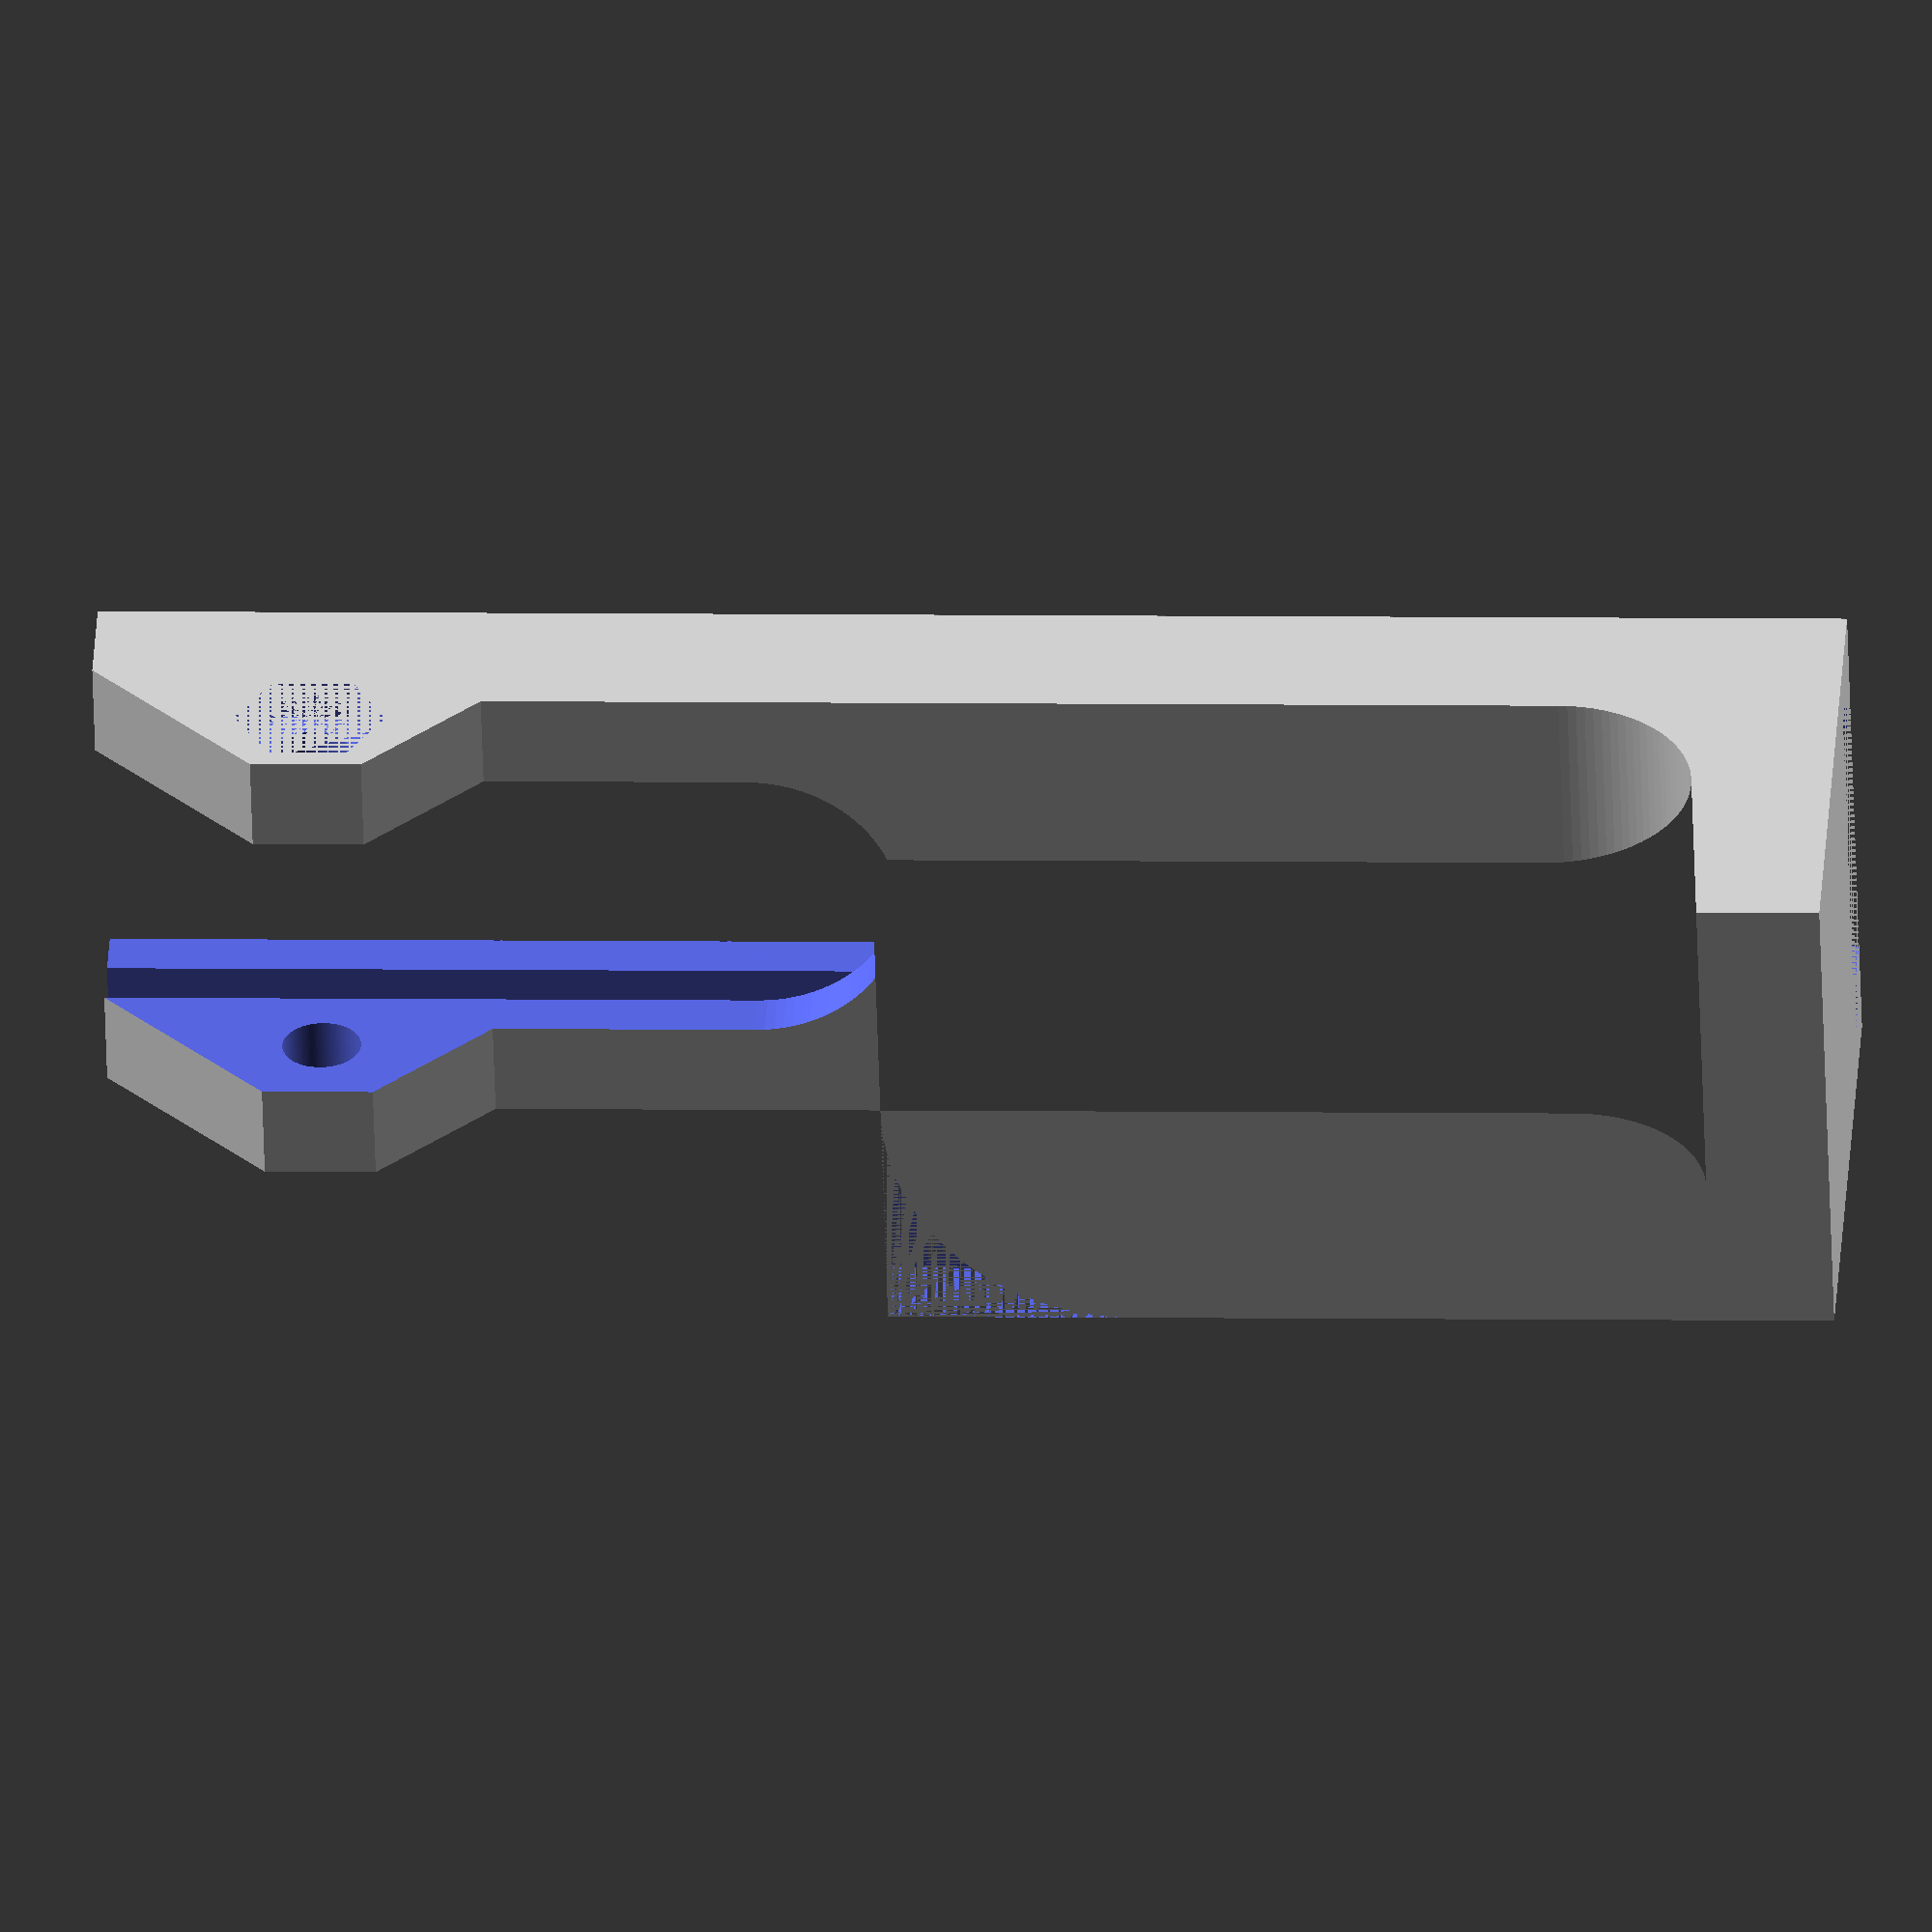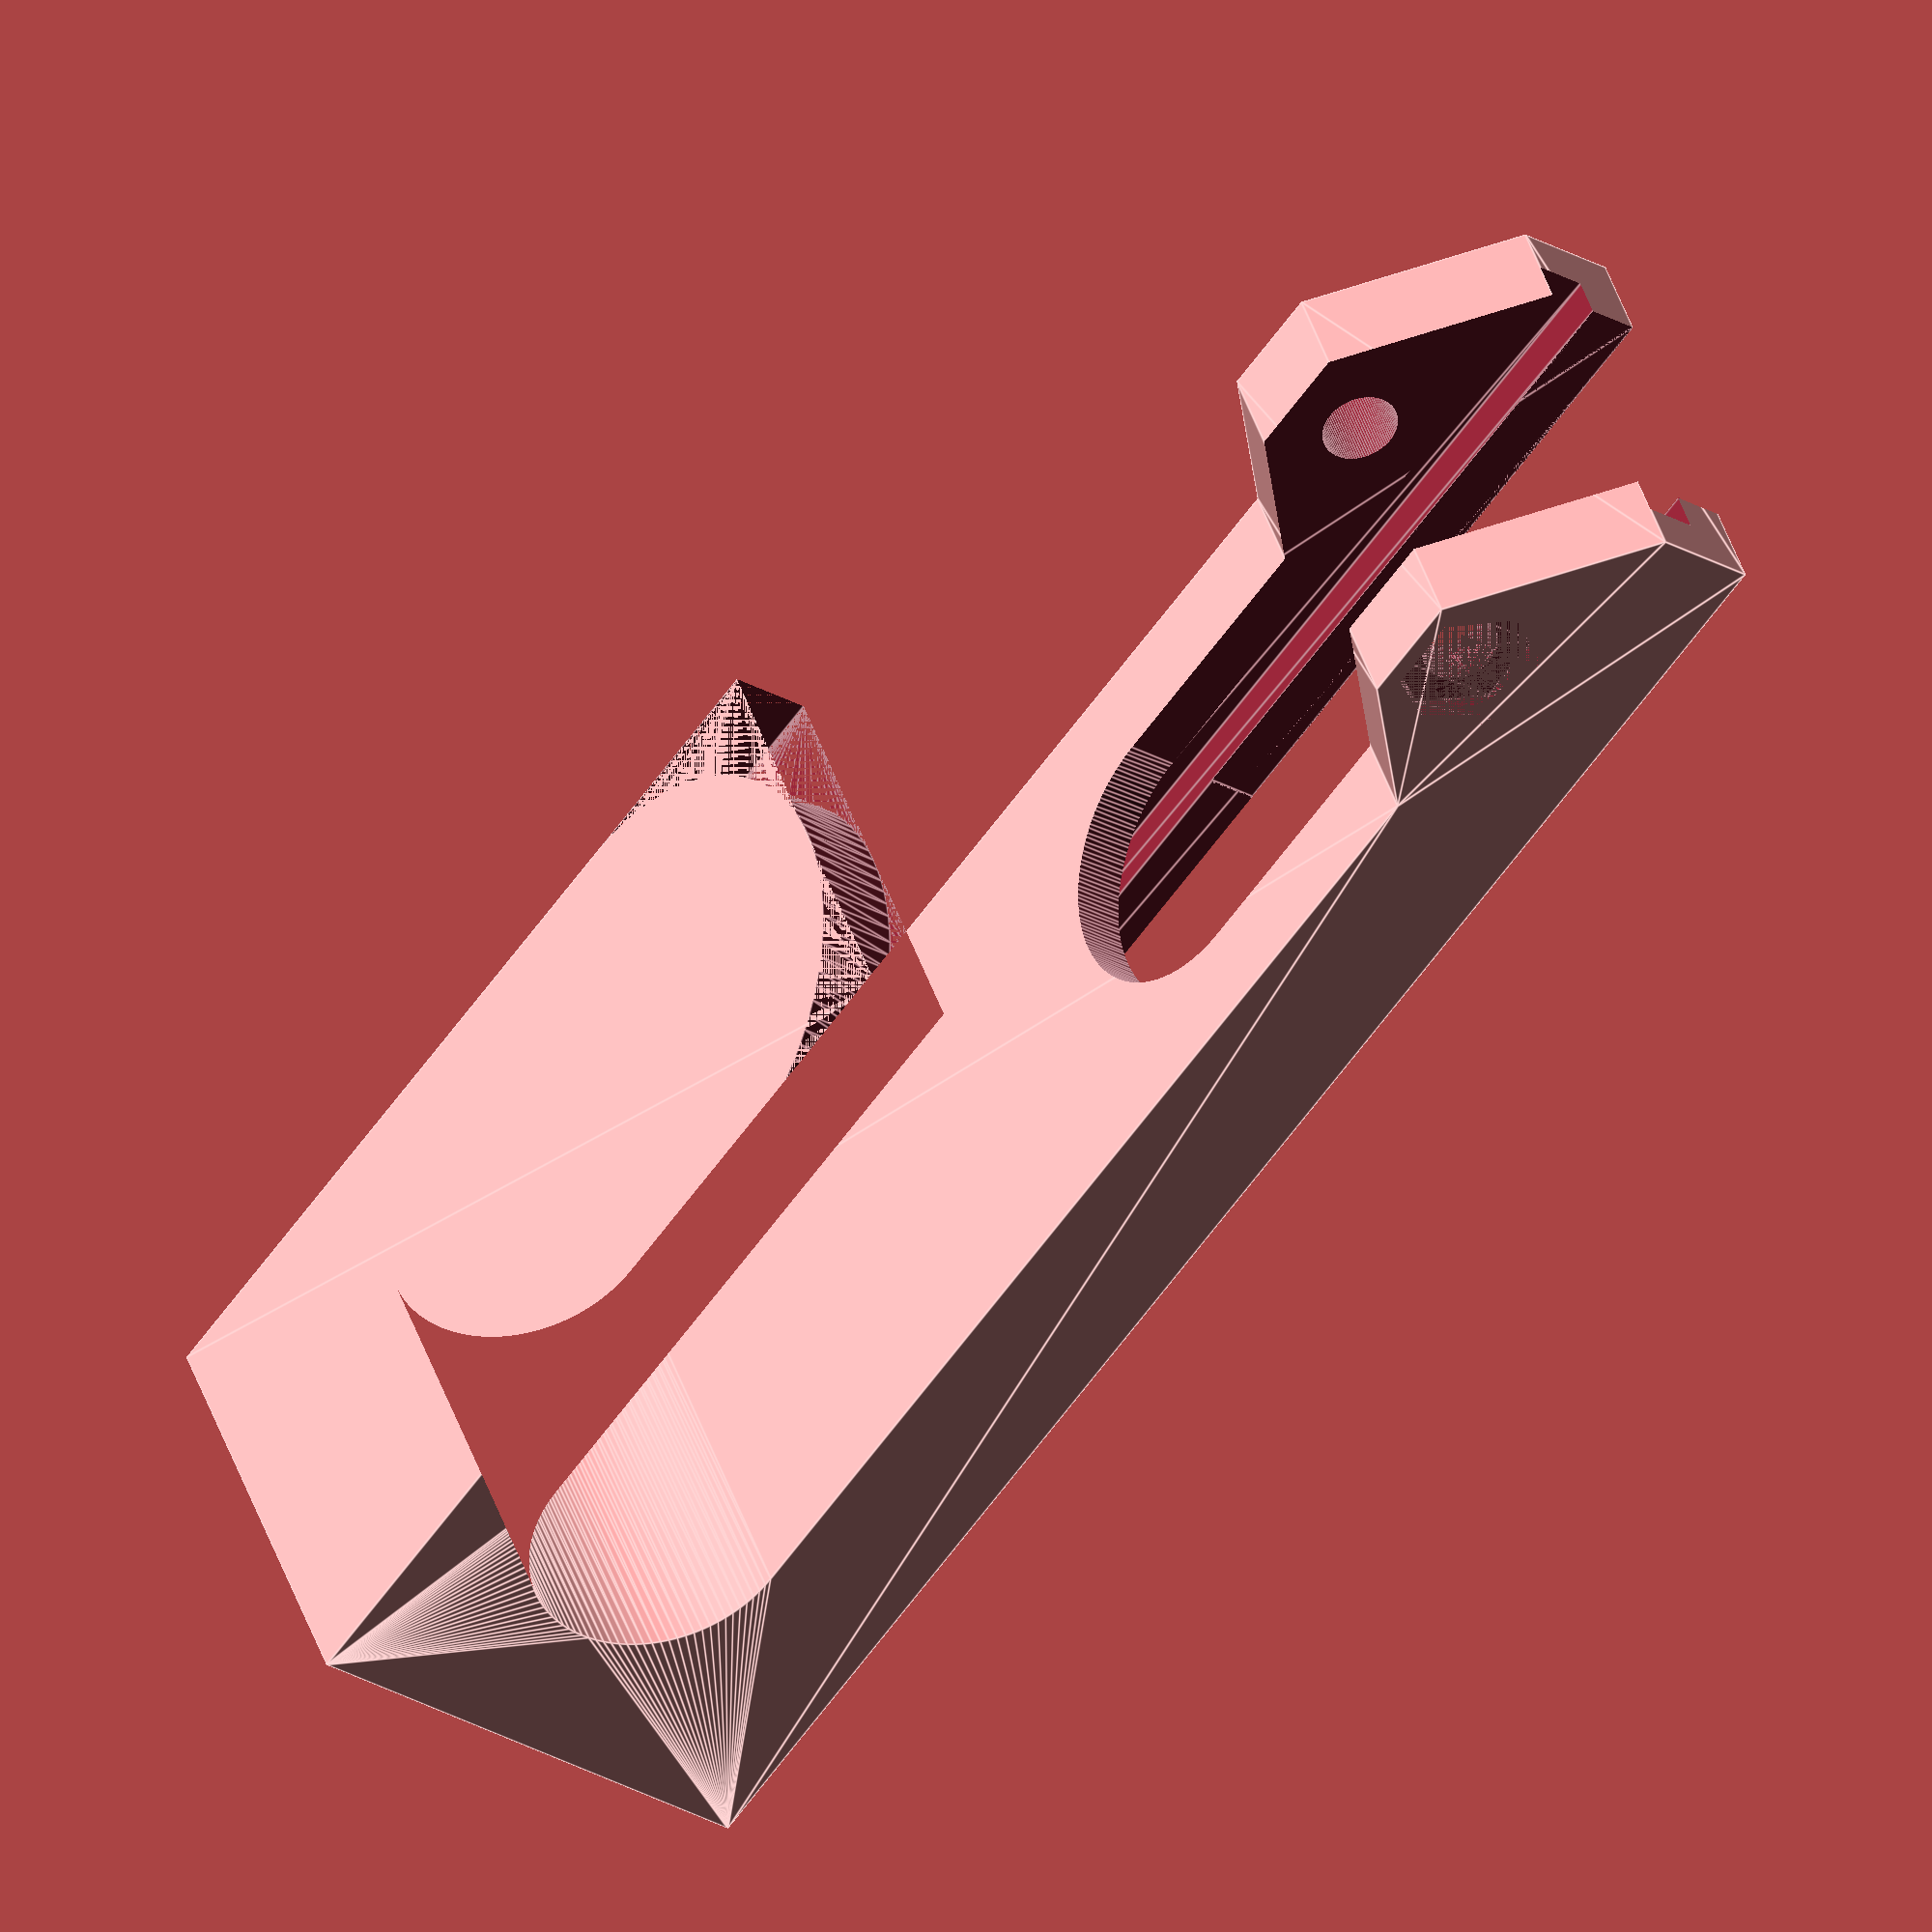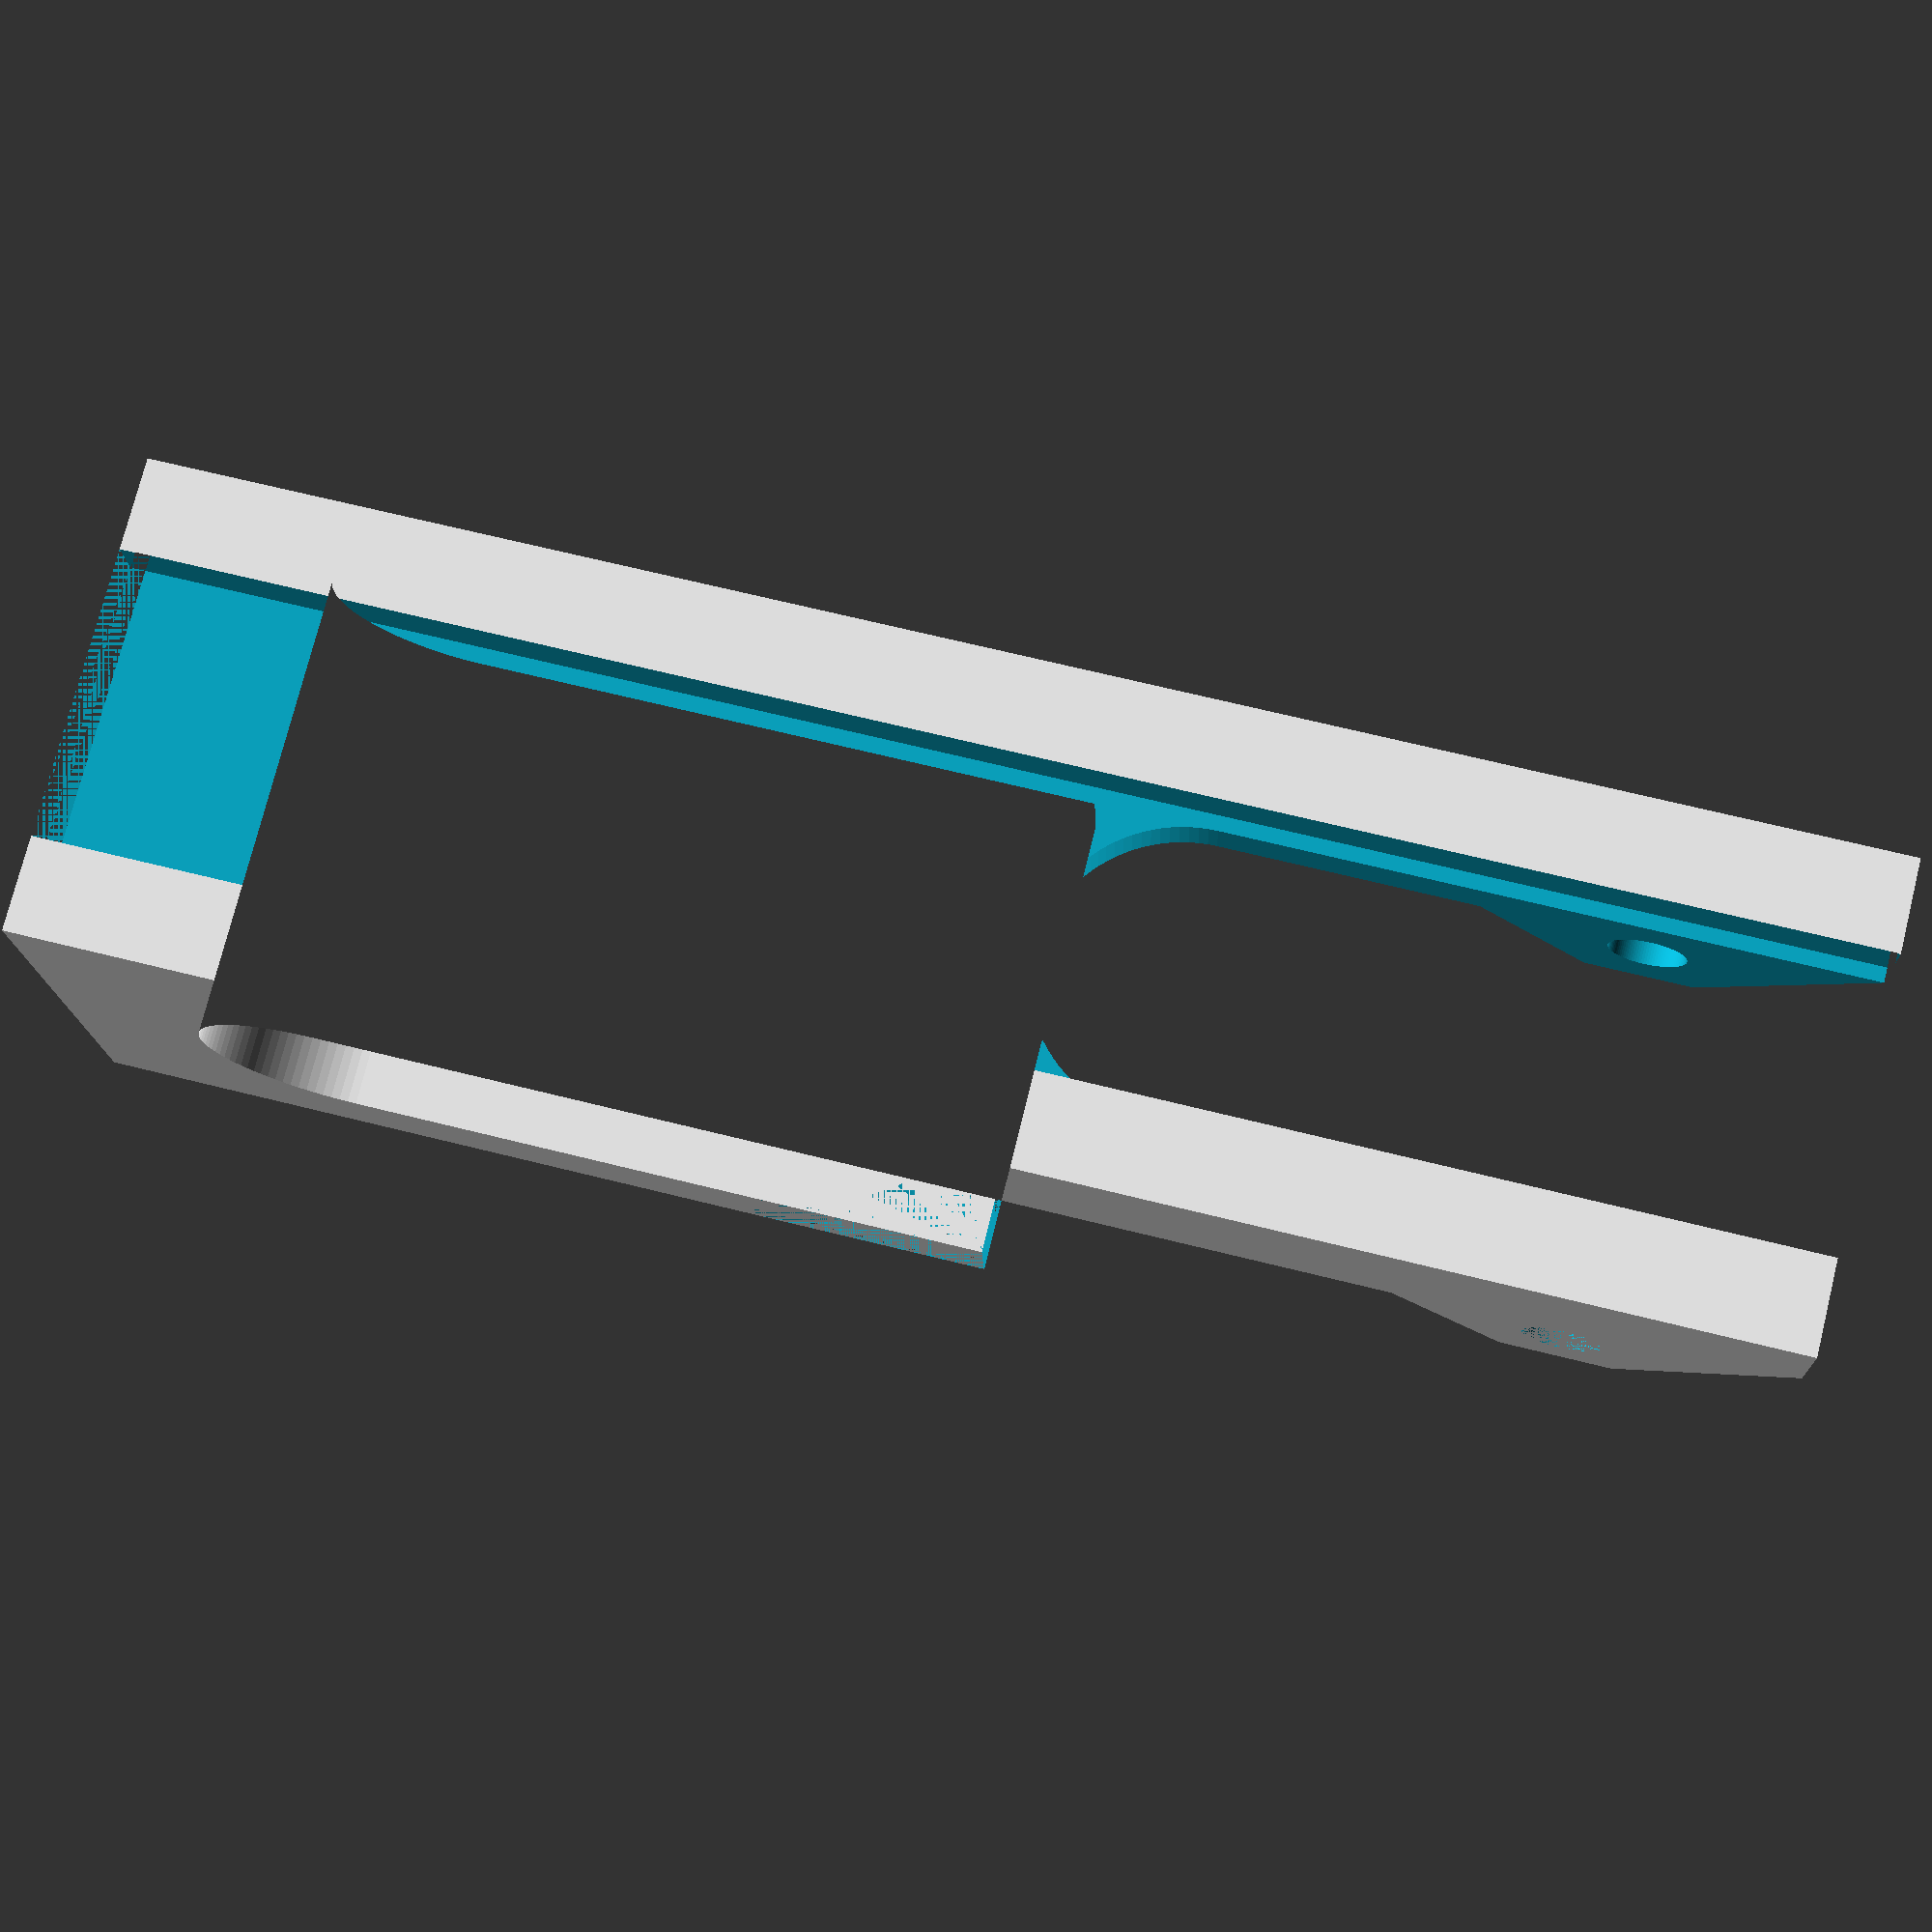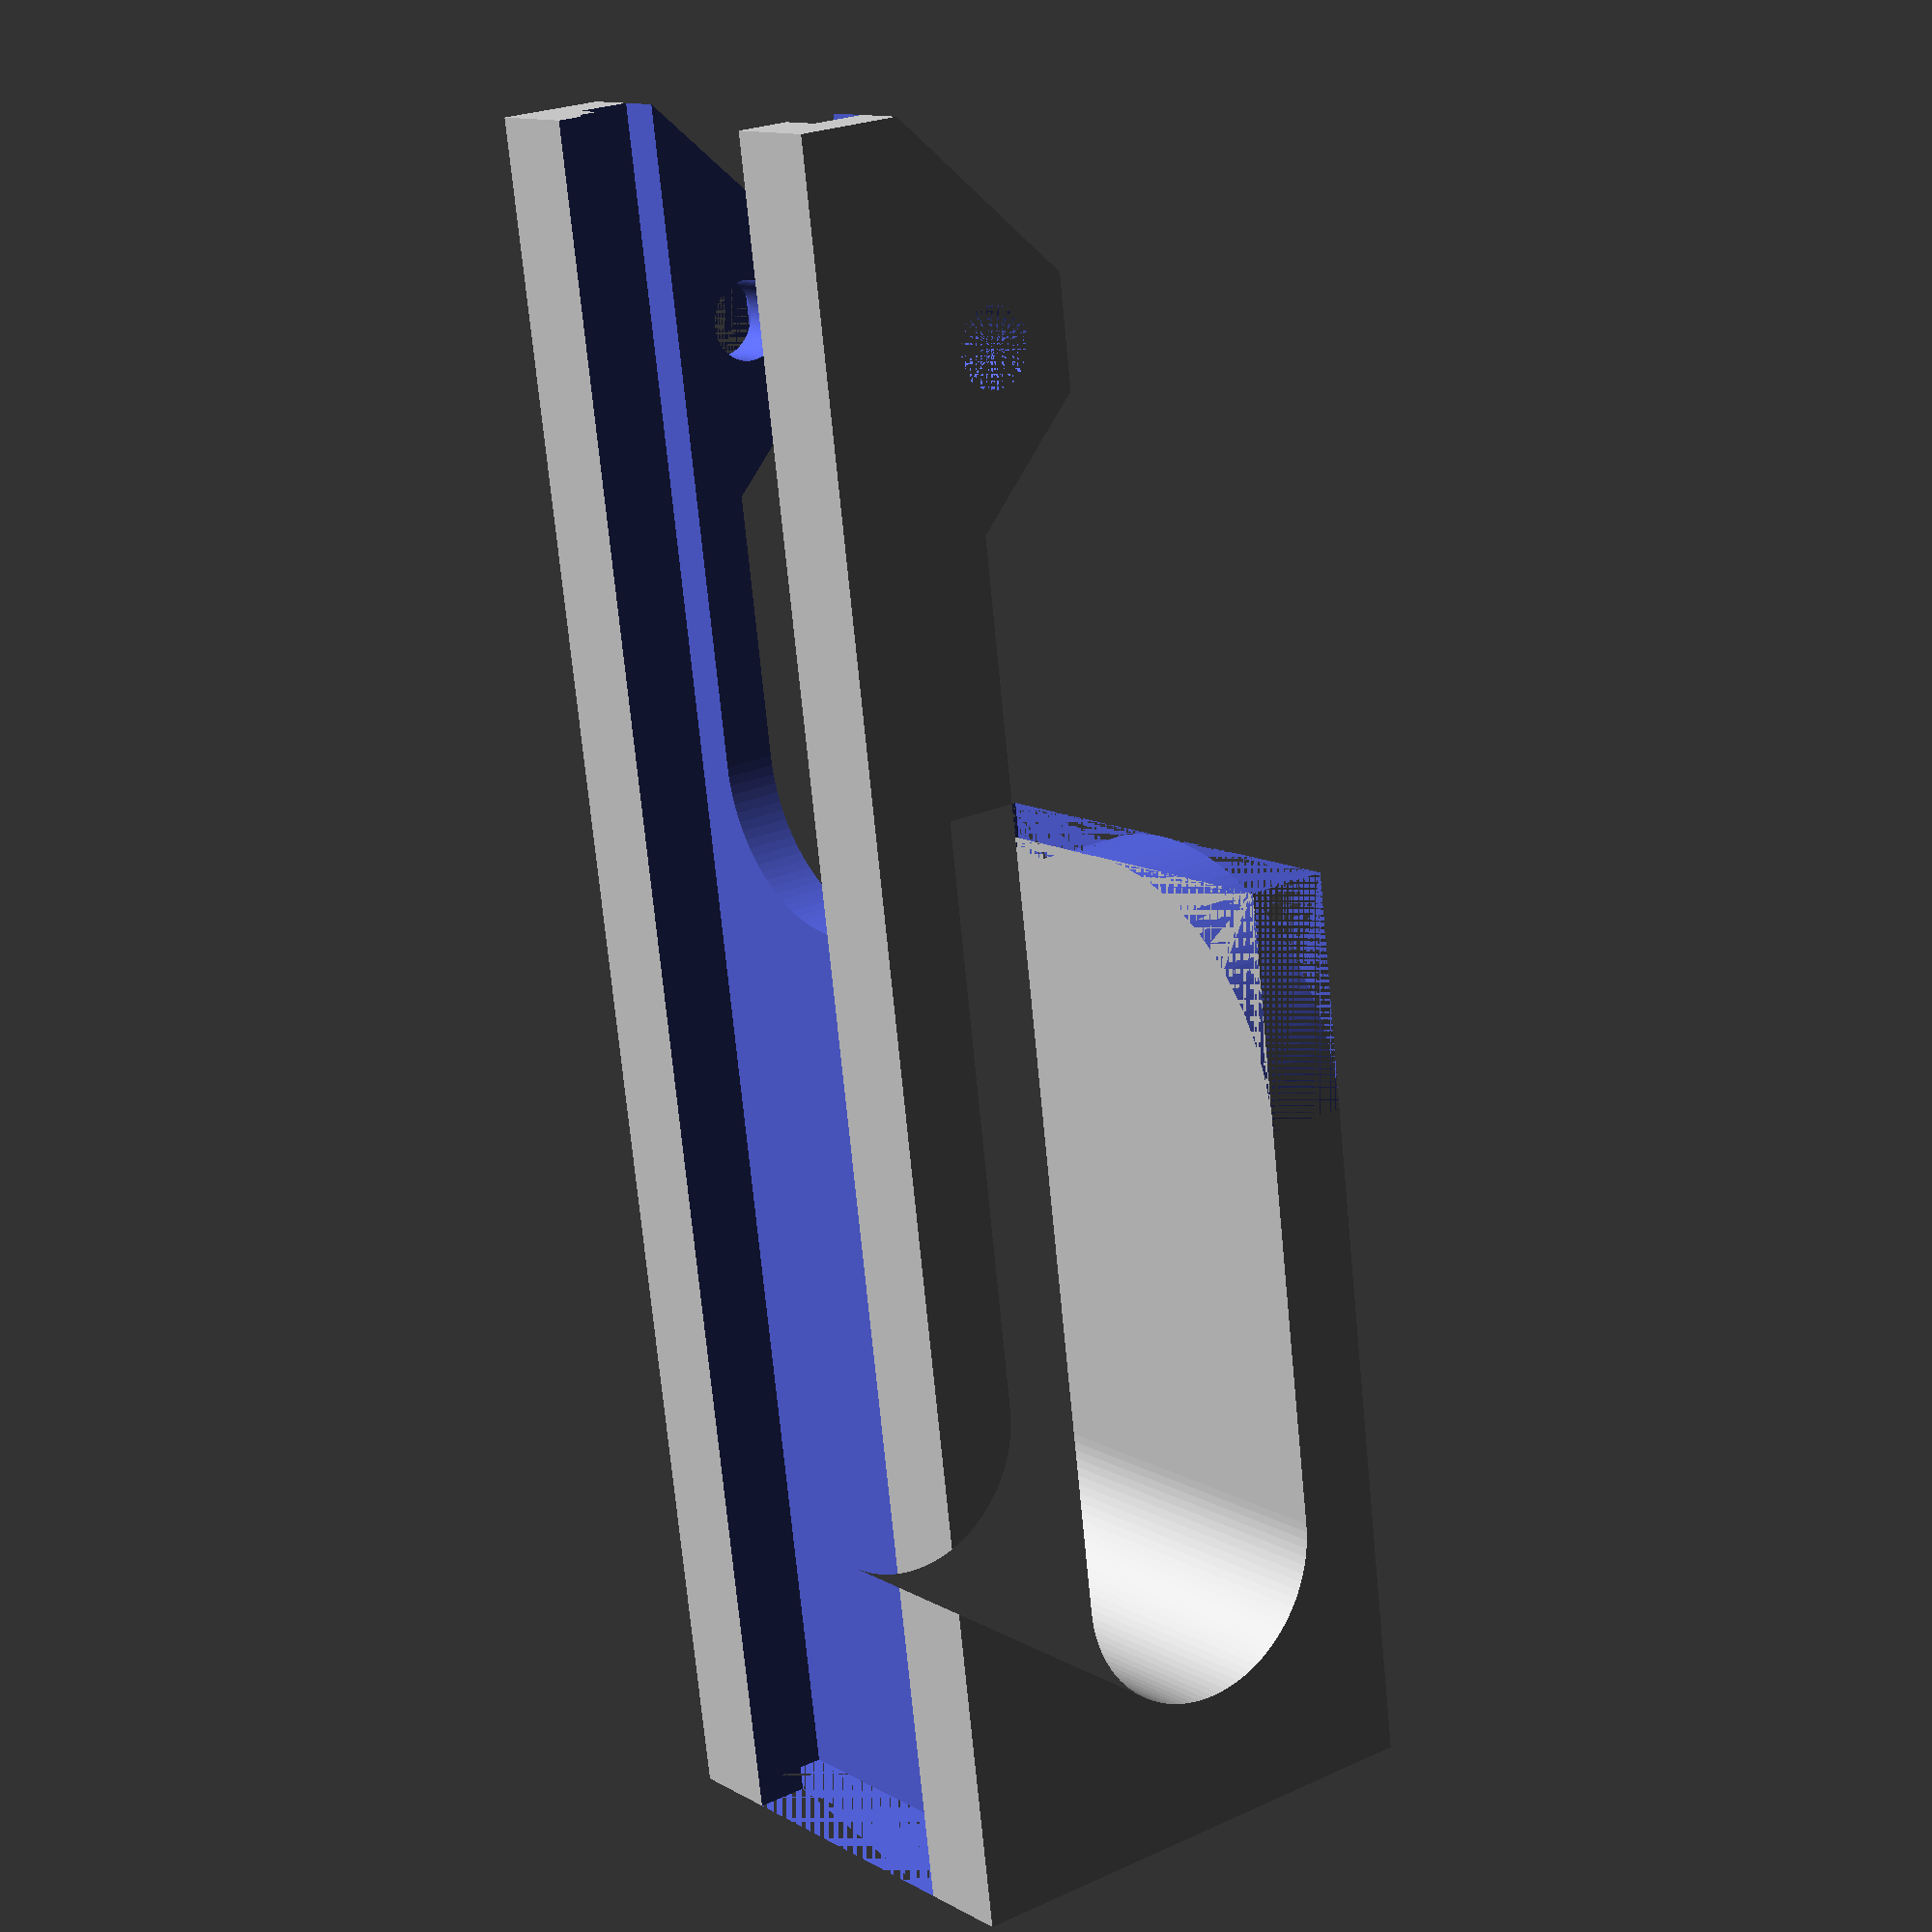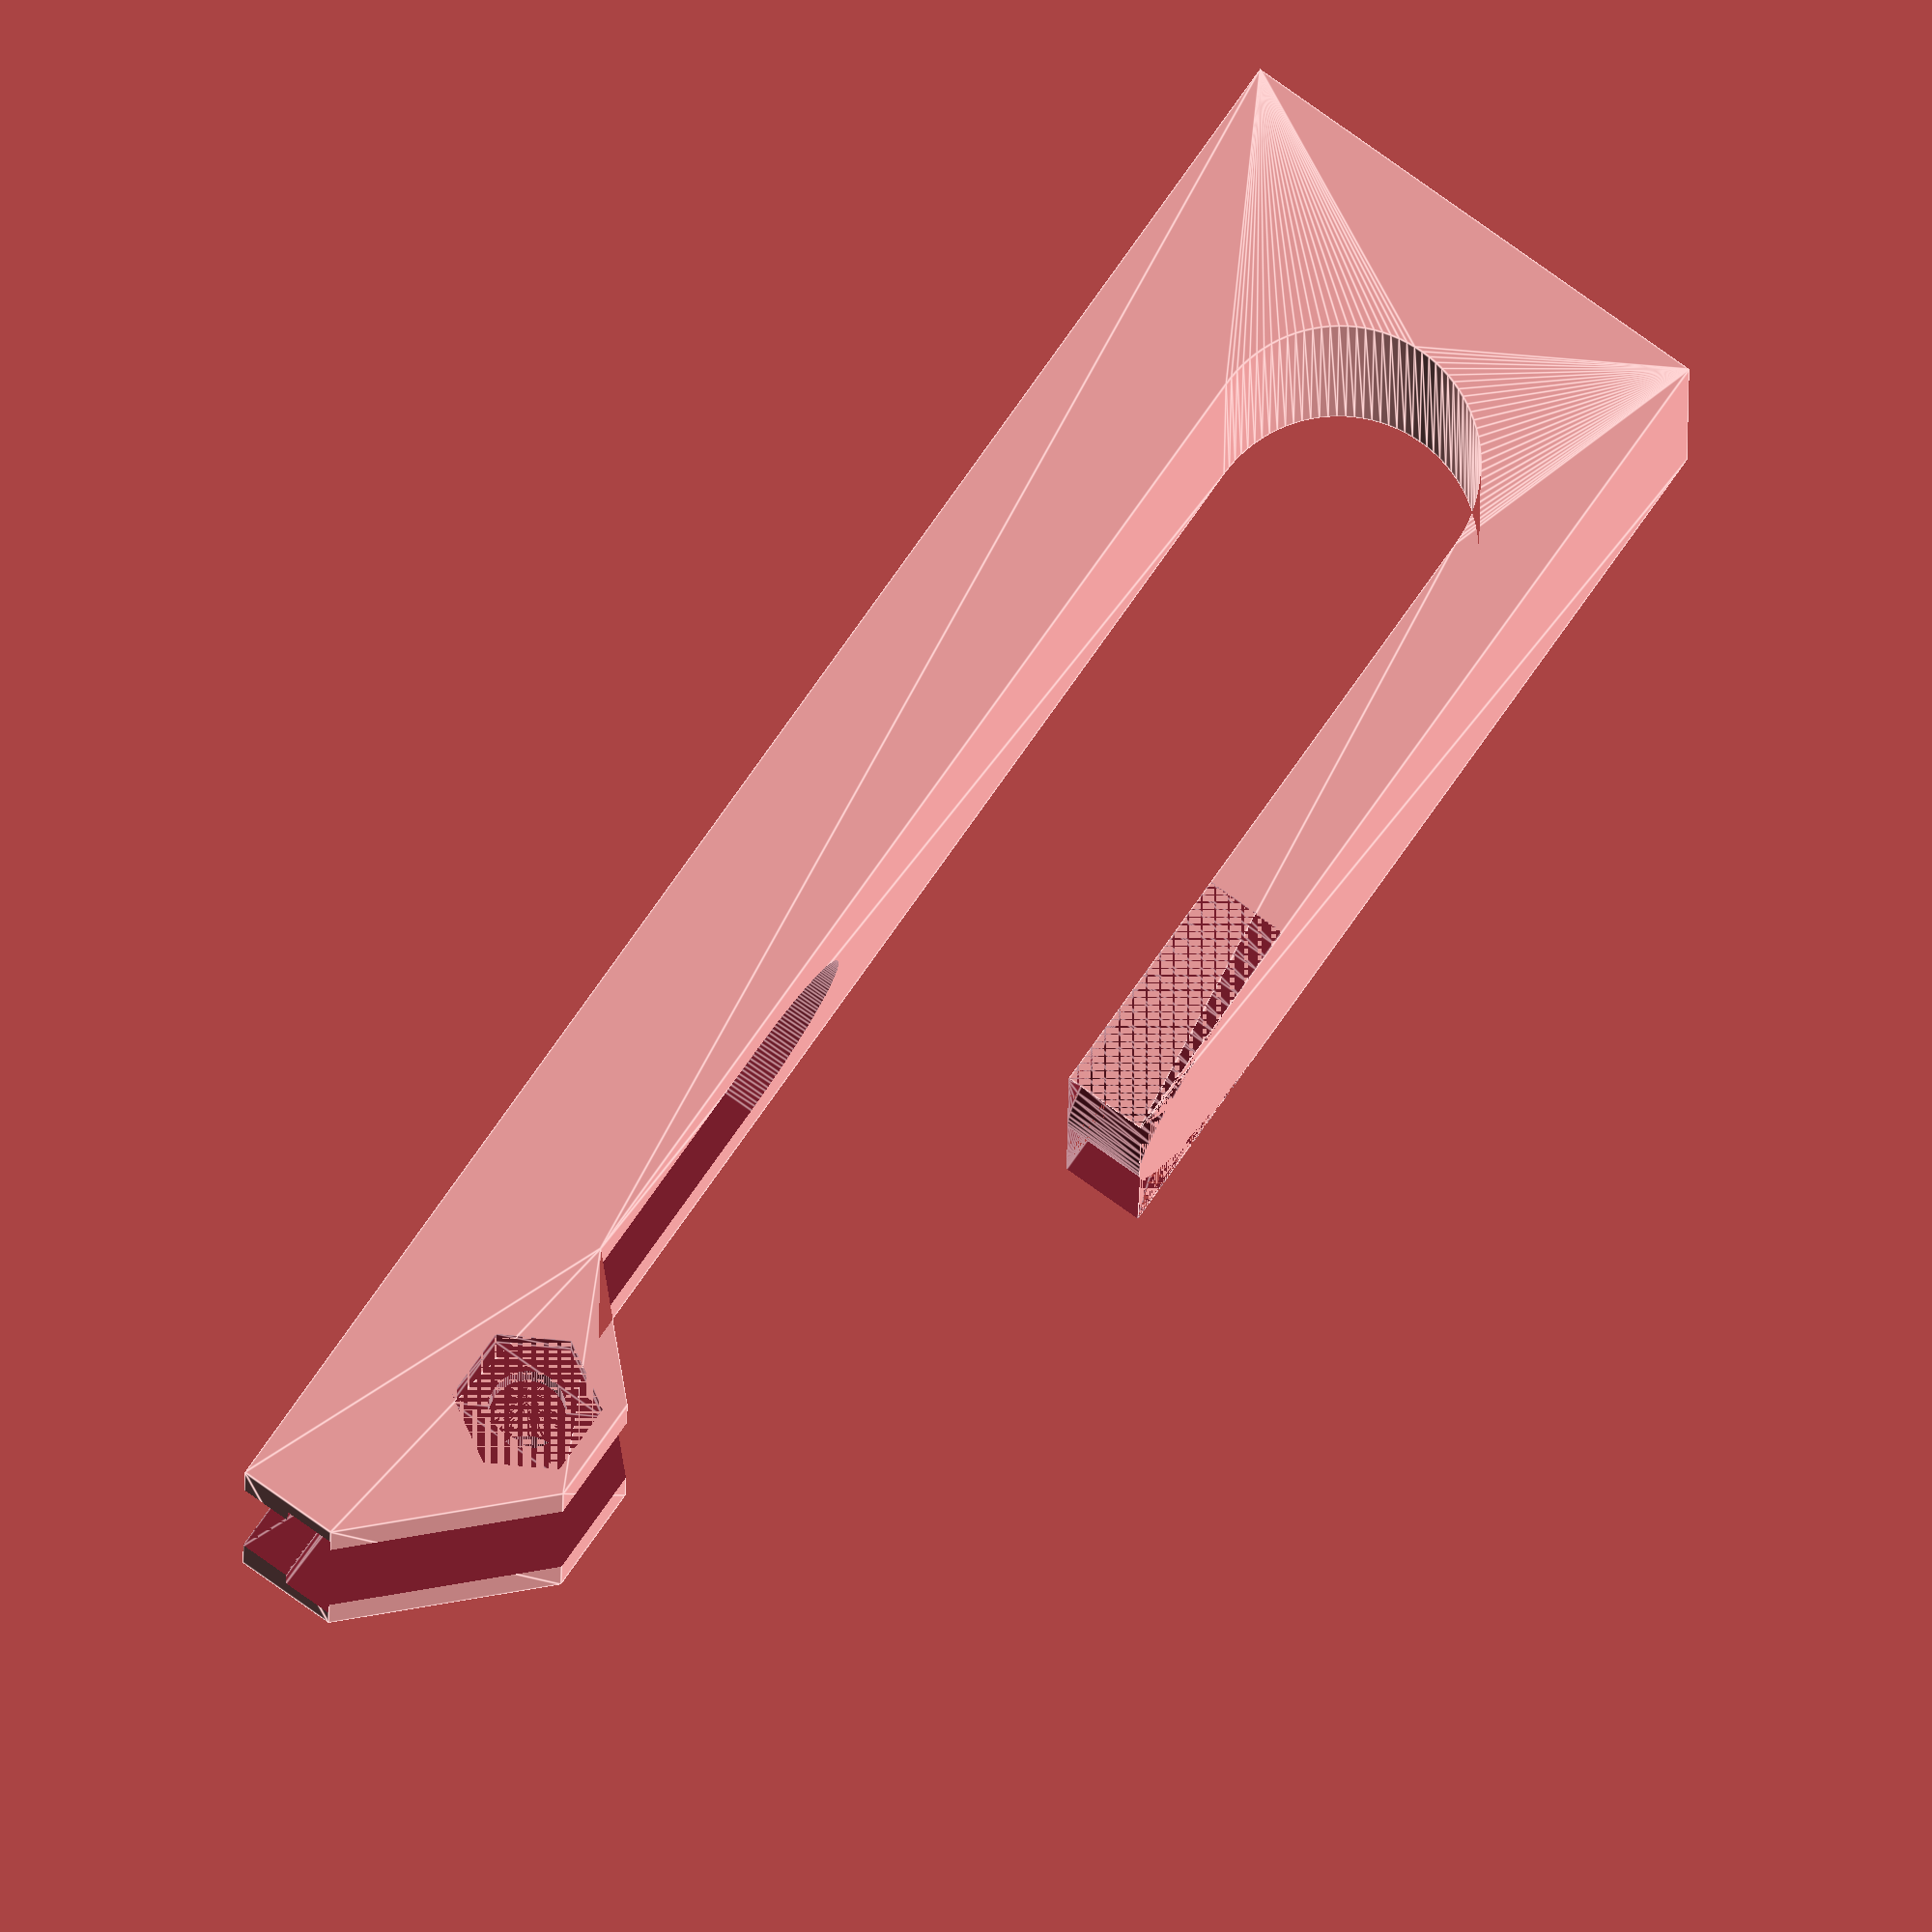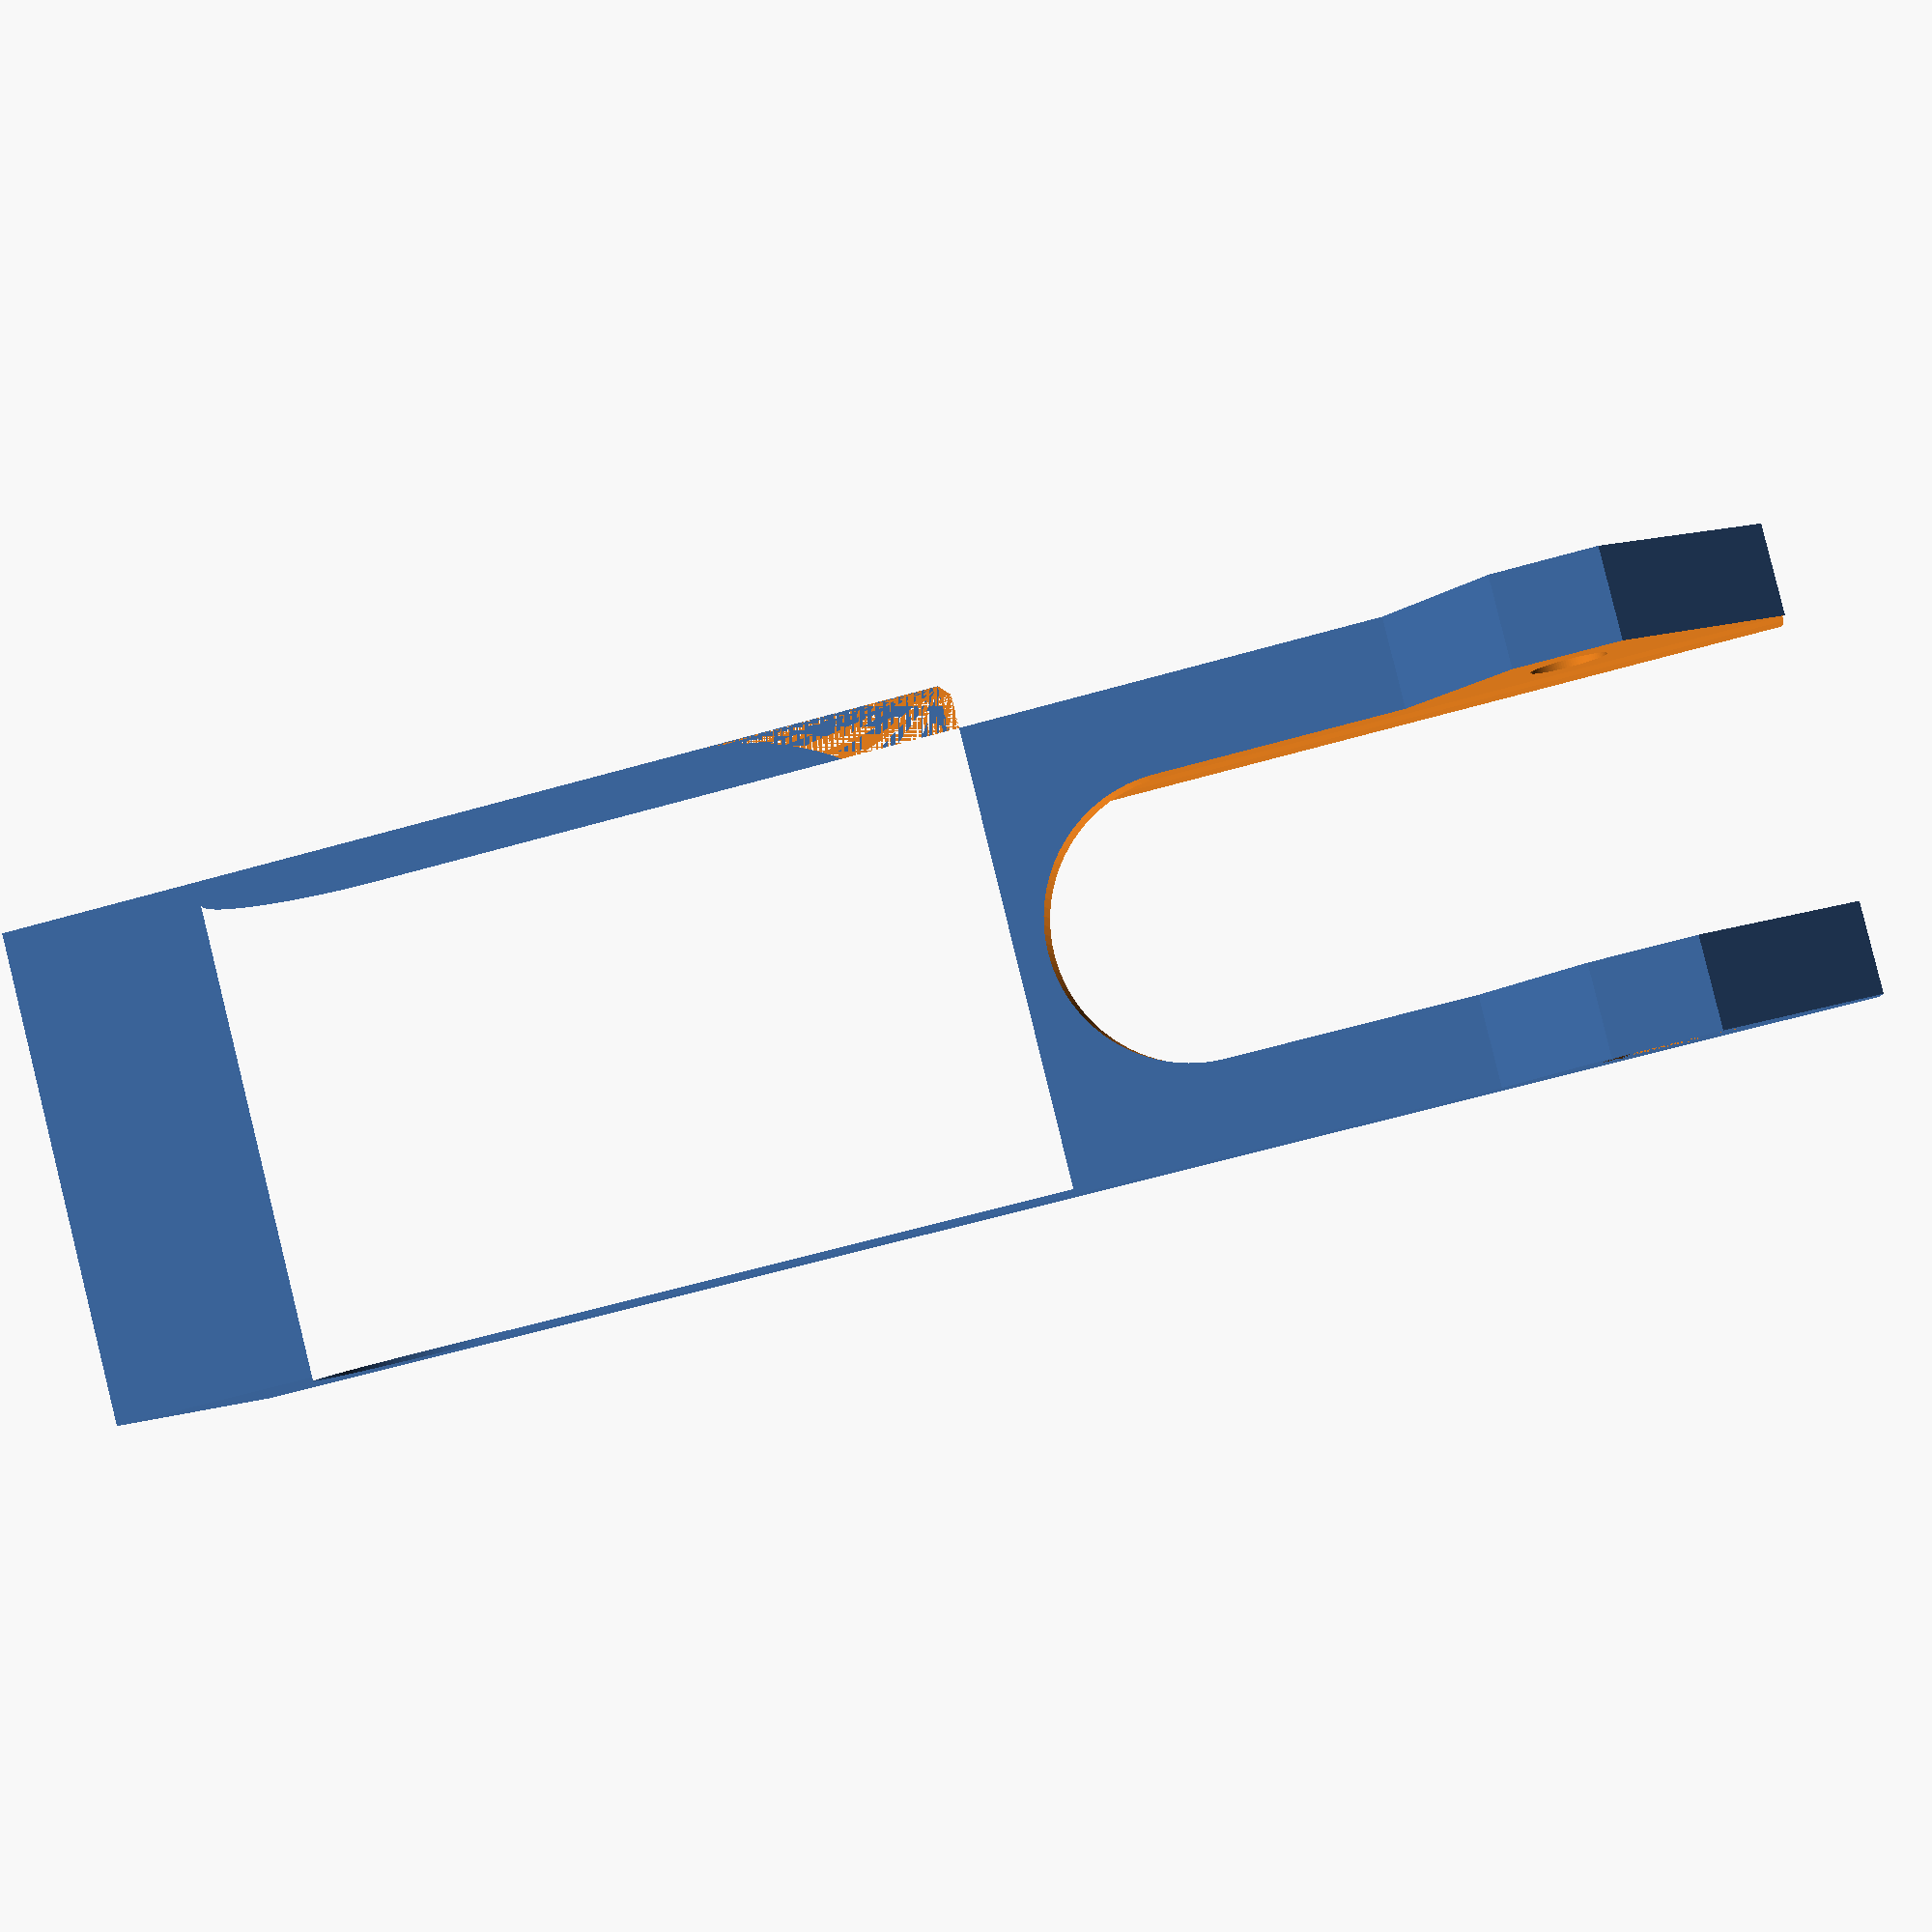
<openscad>
// All measurements are in millimeters

/**** Special variables ****/
$fn = 100;

/**** Parameters ****/
// Space between the base plate and the clamp arm
clamp_gap = 16;
// Thickness of clamp base bloc
clamp_bloc = 8;
// Thickness of arm of clamp
clamp_arm_thickness = 5;
// Length of clamp arm
clamp_length = 46;

// Thickness of main base plate
base_plate_thickness = 3;

// Decathlon bag rail specific value
jaw_arm_length = 3;
// Decathlon bag rail specific value
jaw_arm_thickness = 3;
// Decathlon bag rail specific value
jaw_tooth_length = 2.5;
// Decathlon bag rail specific value
jaw_between_arms = 22;

// Space between end of clamp arm and beginning of protrusion
space_between_clamp_and_bump = 30;

// Radius of screw hole
hole_radius = 2.25;

// Space between the two screw arms
canyon_gap = 17;

// Open-end wrench size for the bolt
bolt_wrench = 7.5;
// Depth of hole for the bolt
bolt_thickness = 2.5;
// Margin around bolt hole
bolt_margin = 1;
// External radius of bolt
//bolt_radius = 4.5;

/**** Values depending on parameters ****/
// External radius of bolt
bolt_radius = bolt_wrench / (2 * cos(30));
// Height of bolt protrusion
bump_height = bolt_wrench + 2*bolt_margin - base_plate_thickness;
// Length of bolt protrusion
bump_length = 2*bolt_margin + bolt_radius;
total_width = jaw_arm_thickness + jaw_between_arms + jaw_arm_thickness;
total_length = clamp_bloc + clamp_length + space_between_clamp_and_bump + bump_length + bump_height + base_plate_thickness;
total_base_thickness = jaw_arm_thickness+jaw_arm_length+base_plate_thickness;
total_bump_height = total_base_thickness+bump_height;
total_height = total_base_thickness + clamp_gap + clamp_arm_thickness;
hole_distance = (base_plate_thickness+bump_height) / 2;

/**** Constraints ****/
if(hole_radius > base_plate_thickness+bump_height)
{
    hole_radius = base_plate_thickness+bump_height;
}

/**** Actual model ****/

rotate([0,-90,-90]) // Rotation for vertical model
difference(){
    linear_extrude(height=total_width)
        difference(){
            // Main shape
            polygon([
                [0, 0],
                [total_length, 0],
                [total_length, jaw_arm_thickness + jaw_arm_length],
                [total_length-base_plate_thickness-bump_height, total_bump_height],
                [total_length-base_plate_thickness-bump_height-bump_length, total_bump_height],
                [clamp_bloc+clamp_length+space_between_clamp_and_bump-bump_height, total_base_thickness],
                [clamp_bloc+clamp_gap/2, total_base_thickness],
                [clamp_bloc+clamp_gap/2, total_base_thickness+clamp_gap],
                [clamp_bloc+clamp_length, total_base_thickness+clamp_gap],
                [clamp_bloc+clamp_length, total_base_thickness+clamp_gap+clamp_arm_thickness],
                [0, total_base_thickness+clamp_gap+clamp_arm_thickness],
            ]);
            // Circle at bottom of clamp
            translate([clamp_bloc + clamp_gap/2, jaw_arm_thickness + jaw_arm_length + base_plate_thickness + clamp_gap/2, 0])
                circle(clamp_gap/2);
        }
    // Jaw
    rotate([0,90,0])
        linear_extrude(height=total_length+0.1)
            mirror([1,0,0])
                polygon([
                    [jaw_arm_thickness+jaw_tooth_length, -0.1],
                    [jaw_arm_thickness+jaw_tooth_length, jaw_arm_thickness],
                    [jaw_arm_thickness, jaw_arm_thickness],
                    [jaw_arm_thickness, jaw_arm_thickness+jaw_arm_length],
                    [jaw_arm_thickness+jaw_between_arms, jaw_arm_thickness+jaw_arm_length],
                    [jaw_arm_thickness+jaw_between_arms, jaw_arm_thickness],
                    [jaw_arm_thickness+jaw_between_arms-jaw_tooth_length, jaw_arm_thickness],
                    [jaw_arm_thickness+jaw_between_arms-jaw_tooth_length,-0.1],
                ]);
    // Canyon
    mirror([0,1,0])
        translate([clamp_bloc+clamp_length+canyon_gap/2, 0, (total_width-canyon_gap)/2])
            rotate([90,0,0])
                linear_extrude(height=total_bump_height+0.1)
                    union()
                    {
                        square([0.1+space_between_clamp_and_bump+bump_length+bump_height+base_plate_thickness-canyon_gap/2, canyon_gap]);
                        translate([0, canyon_gap/2,0])
                            circle(canyon_gap/2);
                    }
    // Screw space
    translate([0,0,total_width])
        mirror([0,0,1])
            translate([clamp_bloc+clamp_length+space_between_clamp_and_bump+bump_length/2,total_bump_height-hole_distance,0])
                union(){
                    // Bolt space
                    linear_extrude(height=bolt_thickness)
                        circle(r=bolt_radius, $fn=6);
                    // Screw hole
                    cylinder(total_width, hole_radius, hole_radius);
            }
    // Rounded clamp
    translate([clamp_length+clamp_bloc-total_width/2, total_height,0])
    rotate([90,0,0])
    linear_extrude(height=clamp_arm_thickness)
    difference()
    {
        square([0.1+total_width/2, total_width]);
        translate([0,total_width/2,0]) circle(total_width/2);
    }
}
</openscad>
<views>
elev=356.0 azim=30.0 roll=93.5 proj=o view=wireframe
elev=241.5 azim=339.5 roll=215.5 proj=o view=edges
elev=112.6 azim=262.1 roll=255.9 proj=p view=solid
elev=73.7 azim=322.6 roll=5.6 proj=p view=solid
elev=100.8 azim=180.3 roll=144.6 proj=o view=edges
elev=242.7 azim=300.4 roll=253.9 proj=p view=wireframe
</views>
